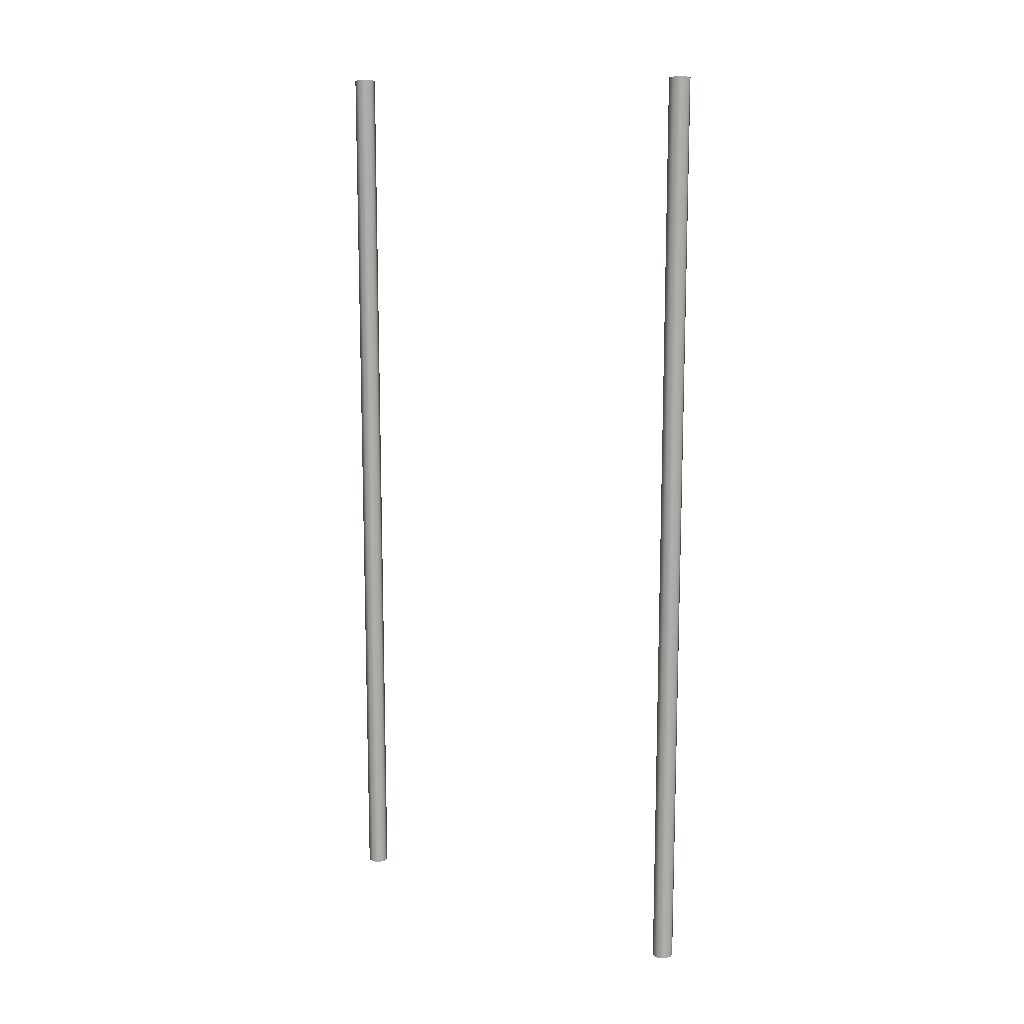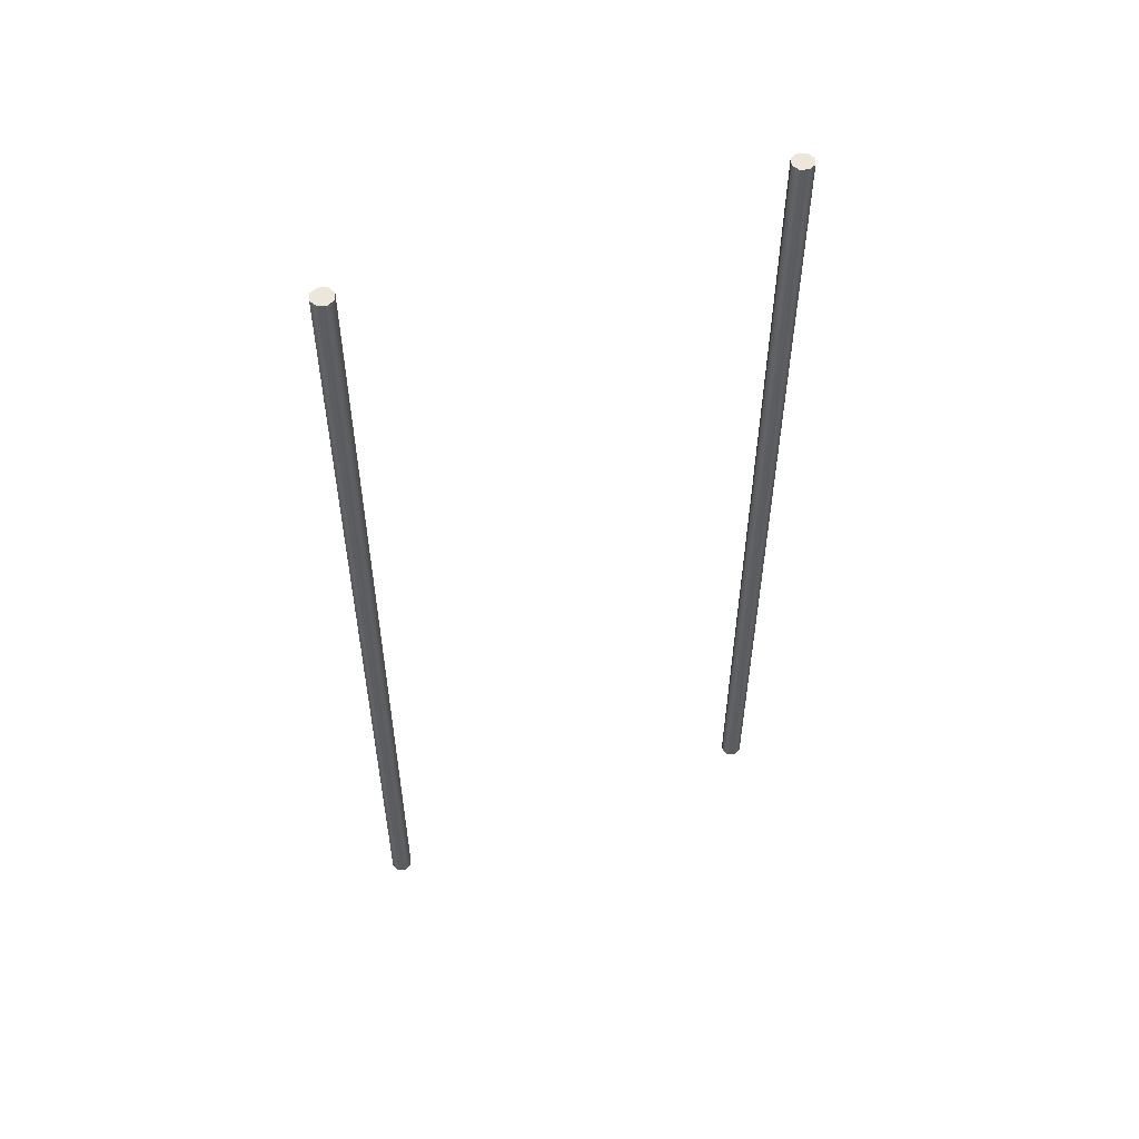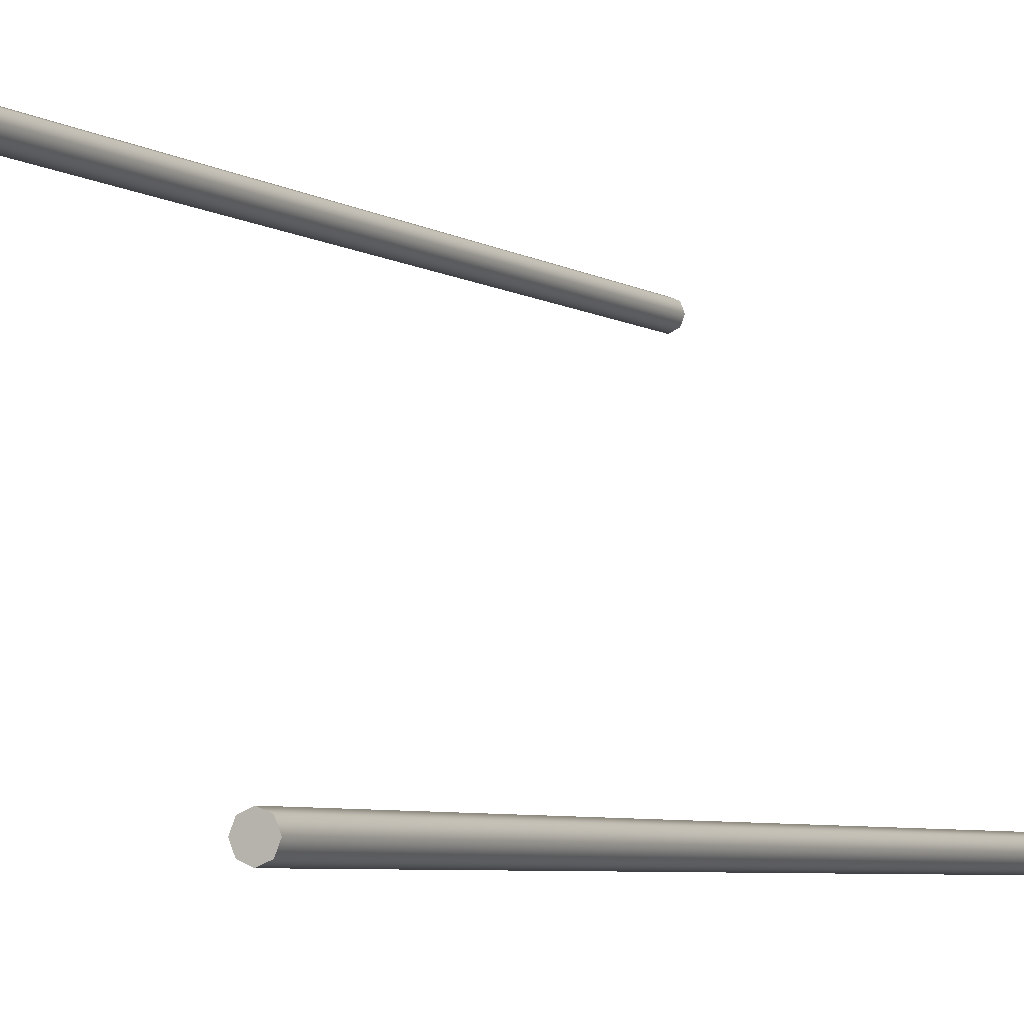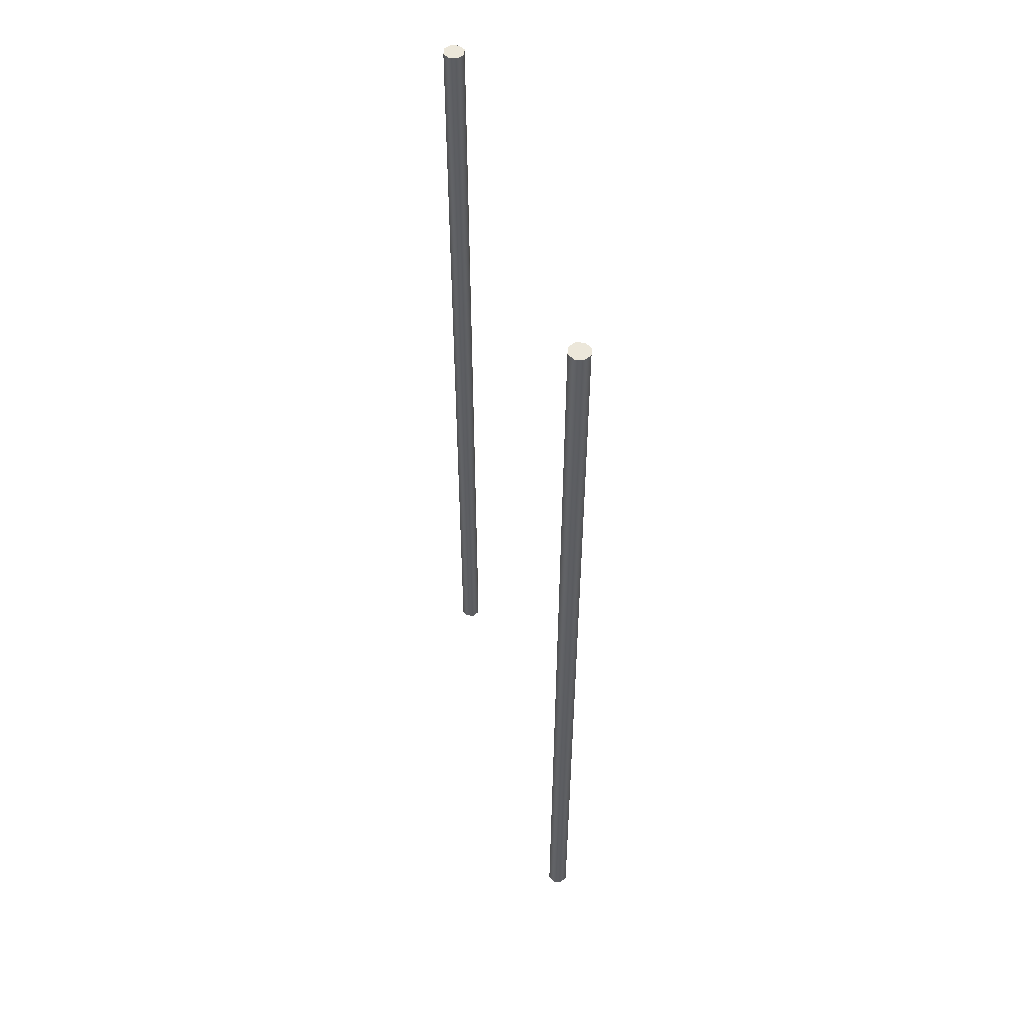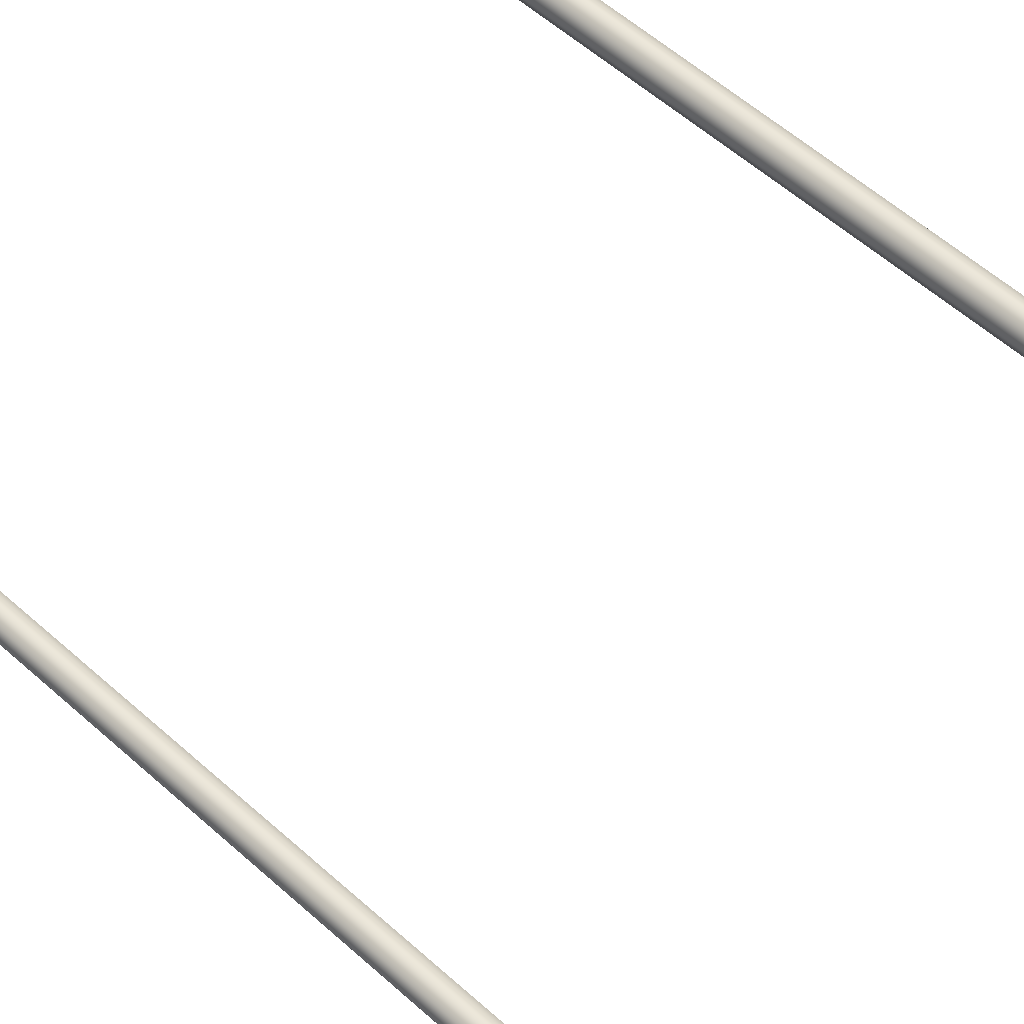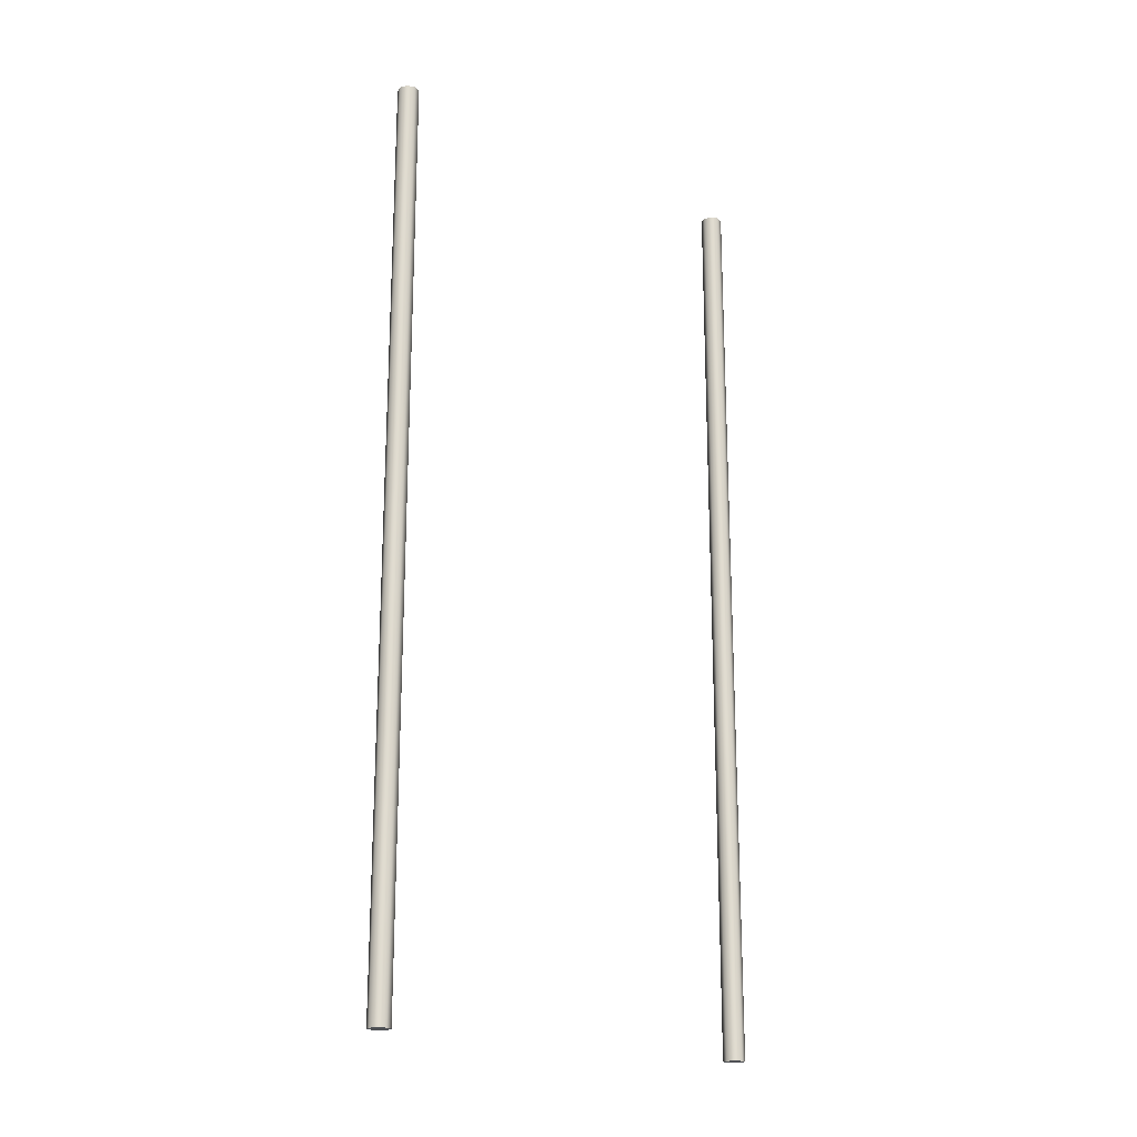
<metadata>
{"format":"obj","ext":"obj","renderer":"f3d","projection":"perspective","resolution":1024,"background":"white","views":[{"elev":12.6,"azim":170.1,"up":"+Z"},{"elev":53.6,"azim":110.2,"up":"+Z"},{"elev":-5.0,"azim":27.3,"up":"+Y"},{"elev":51.3,"azim":26.3,"up":"+Z"},{"elev":51.0,"azim":135.2,"up":"+Y"},{"elev":-19.8,"azim":-87.1,"up":"+Z"}]}
</metadata>
<code>
o object_1
v -0.485 0.5 2.5
v -0.485 0.5 -0.5
v -0.4747 0.5247 2.5
v -0.4747 0.5247 -0.5
v -0.45 0.535 2.5
v -0.45 0.535 -0.5
v -0.4253 0.5247 2.5
v -0.4253 0.5247 -0.5
v -0.415 0.5 2.5
v -0.415 0.5 -0.5
v -0.4253 0.4753 2.5
v -0.4253 0.4753 -0.5
v -0.45 0.465 2.5
v -0.45 0.465 -0.5
v -0.4747 0.4753 2.5
v -0.4747 0.4753 -0.5
v -0.485 0.5 2.5
v -0.485 0.5 -0.5
v -0.485 0.5 2.5
v -0.4747 0.5247 2.5
v -0.45 0.535 2.5
v -0.4253 0.5247 2.5
v -0.415 0.5 2.5
v -0.4253 0.4753 2.5
v -0.45 0.465 2.5
v -0.4747 0.4753 2.5
v -0.485 0.5 -0.5
v -0.4747 0.5247 -0.5
v -0.45 0.535 -0.5
v -0.4253 0.5247 -0.5
v -0.415 0.5 -0.5
v -0.4253 0.4753 -0.5
v -0.45 0.465 -0.5
v -0.4747 0.4753 -0.5
f 1 3 4 2
f 3 5 6 4
f 5 7 8 6
f 7 9 10 8
f 9 11 12 10
f 11 13 14 12
f 13 15 16 14
f 15 17 18 16
f 26 20 19
f 26 25 24
f 24 20 26
f 23 22 21
f 21 24 23
f 20 24 21
f 34 27 28
f 34 32 33
f 32 34 28
f 31 29 30
f 29 31 32
f 28 29 32
o object_2
v 0.415 -0.5 2.5
v 0.415 -0.5 -0.5
v 0.4253 -0.4753 2.5
v 0.4253 -0.4753 -0.5
v 0.45 -0.465 2.5
v 0.45 -0.465 -0.5
v 0.4747 -0.4753 2.5
v 0.4747 -0.4753 -0.5
v 0.485 -0.5 2.5
v 0.485 -0.5 -0.5
v 0.4747 -0.5247 2.5
v 0.4747 -0.5247 -0.5
v 0.45 -0.535 2.5
v 0.45 -0.535 -0.5
v 0.4253 -0.5247 2.5
v 0.4253 -0.5247 -0.5
v 0.415 -0.5 2.5
v 0.415 -0.5 -0.5
v 0.415 -0.5 2.5
v 0.4253 -0.4753 2.5
v 0.45 -0.465 2.5
v 0.4747 -0.4753 2.5
v 0.485 -0.5 2.5
v 0.4747 -0.5247 2.5
v 0.45 -0.535 2.5
v 0.4253 -0.5247 2.5
v 0.415 -0.5 -0.5
v 0.4253 -0.4753 -0.5
v 0.45 -0.465 -0.5
v 0.4747 -0.4753 -0.5
v 0.485 -0.5 -0.5
v 0.4747 -0.5247 -0.5
v 0.45 -0.535 -0.5
v 0.4253 -0.5247 -0.5
f 35 37 38 36
f 37 39 40 38
f 39 41 42 40
f 41 43 44 42
f 43 45 46 44
f 45 47 48 46
f 47 49 50 48
f 49 51 52 50
f 60 54 53
f 60 59 58
f 58 54 60
f 57 56 55
f 55 58 57
f 54 58 55
f 68 61 62
f 68 66 67
f 66 68 62
f 65 63 64
f 63 65 66
f 62 63 66

</code>
